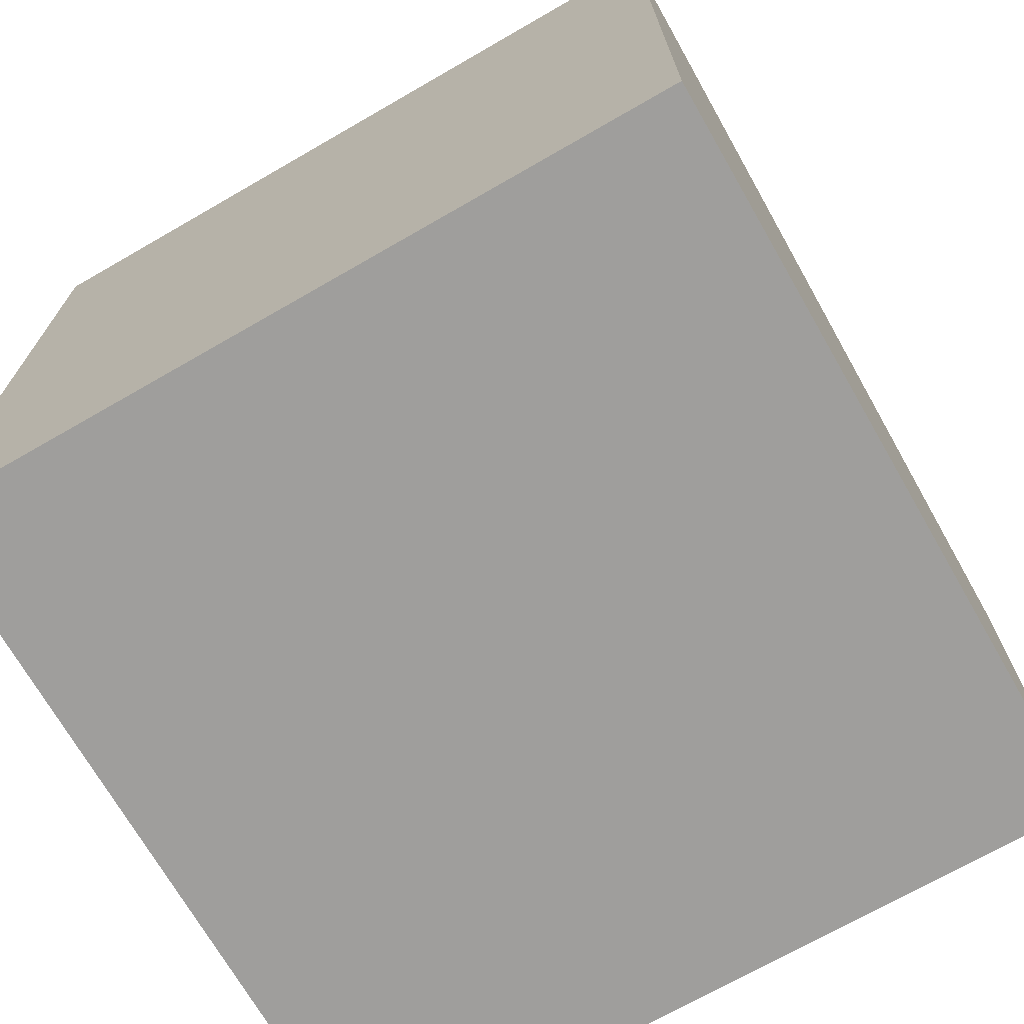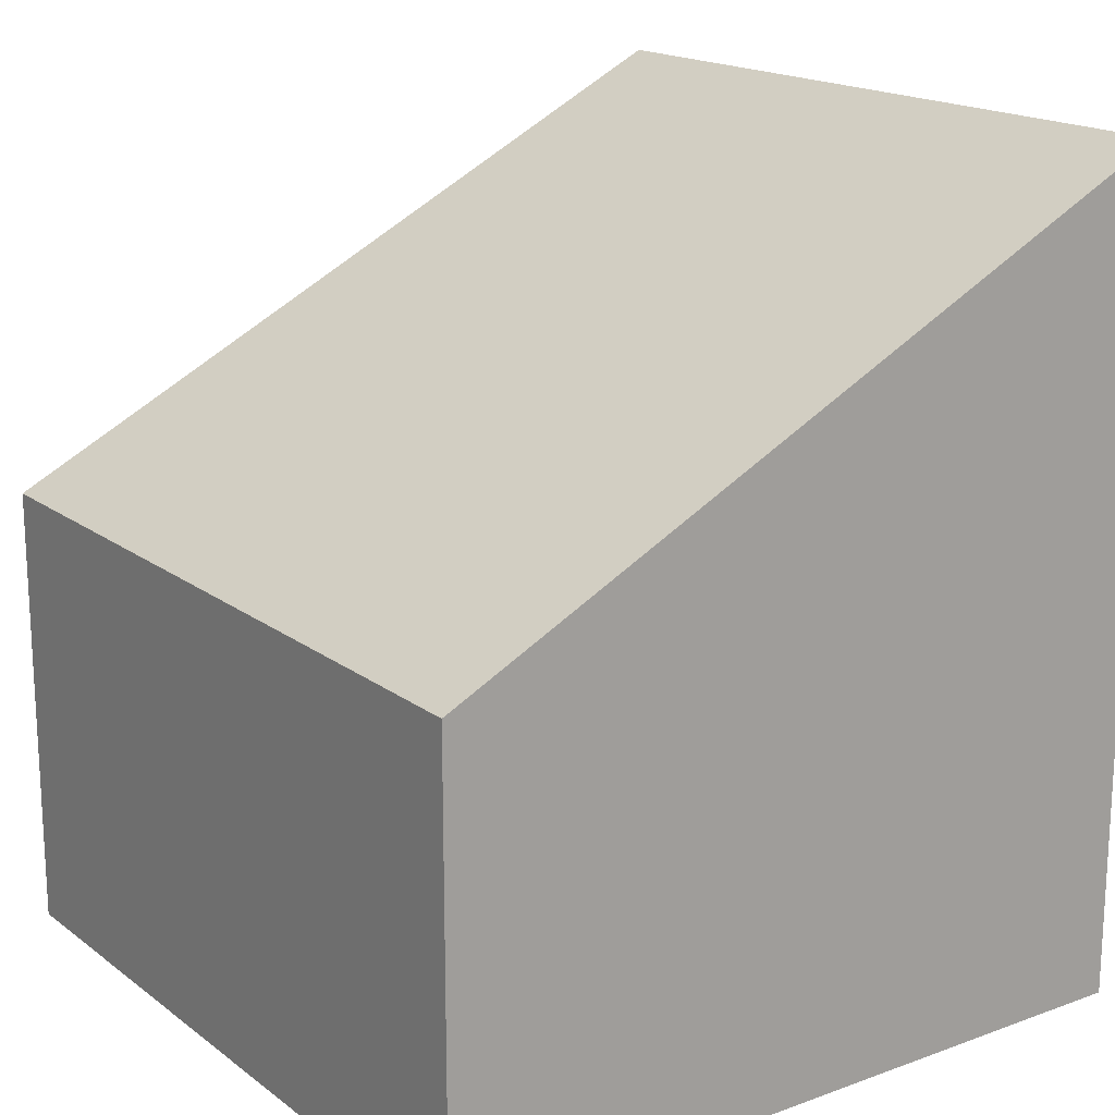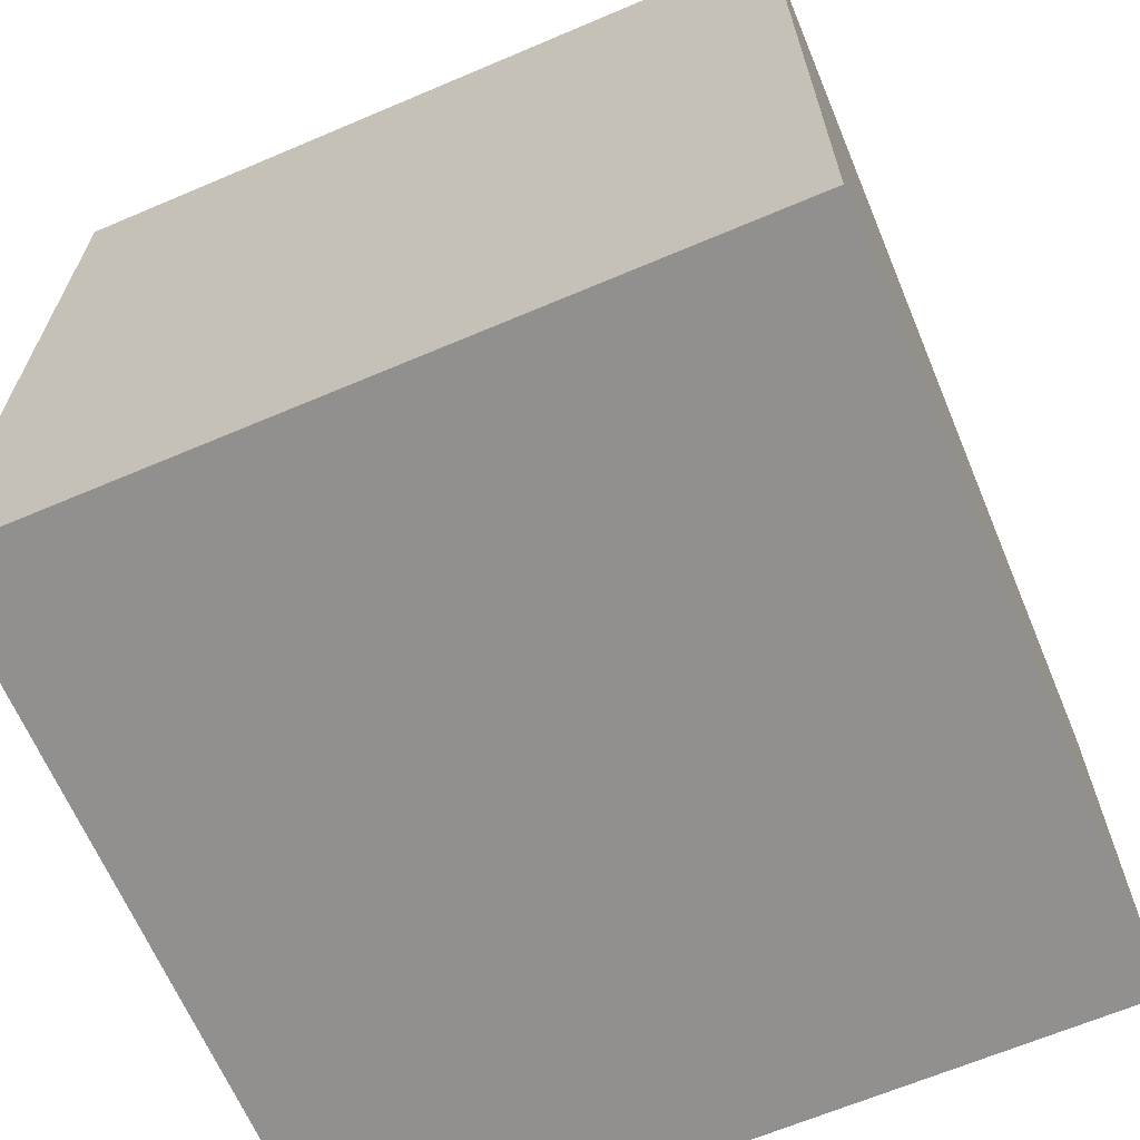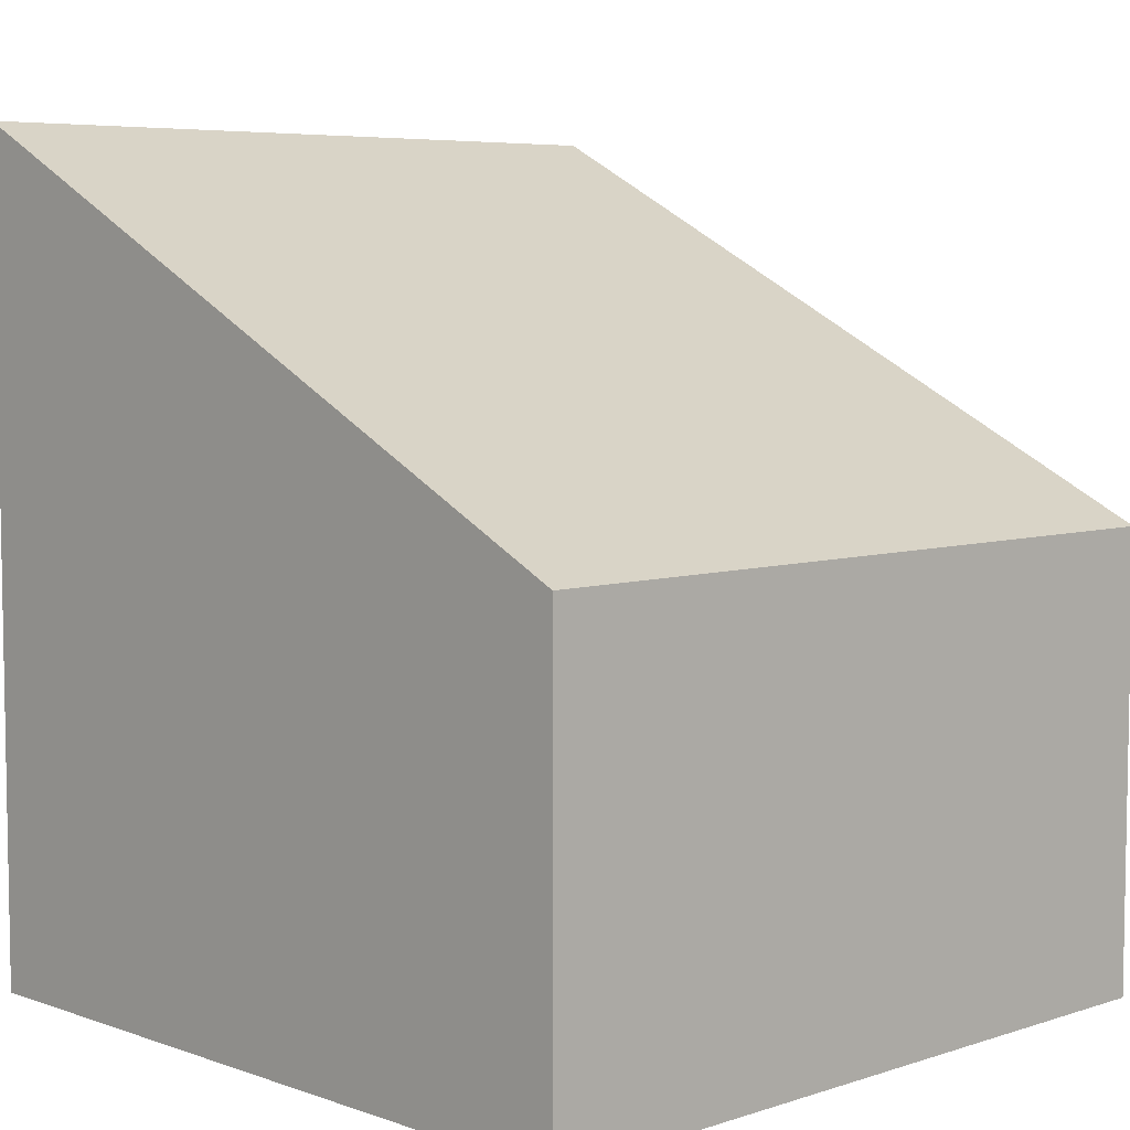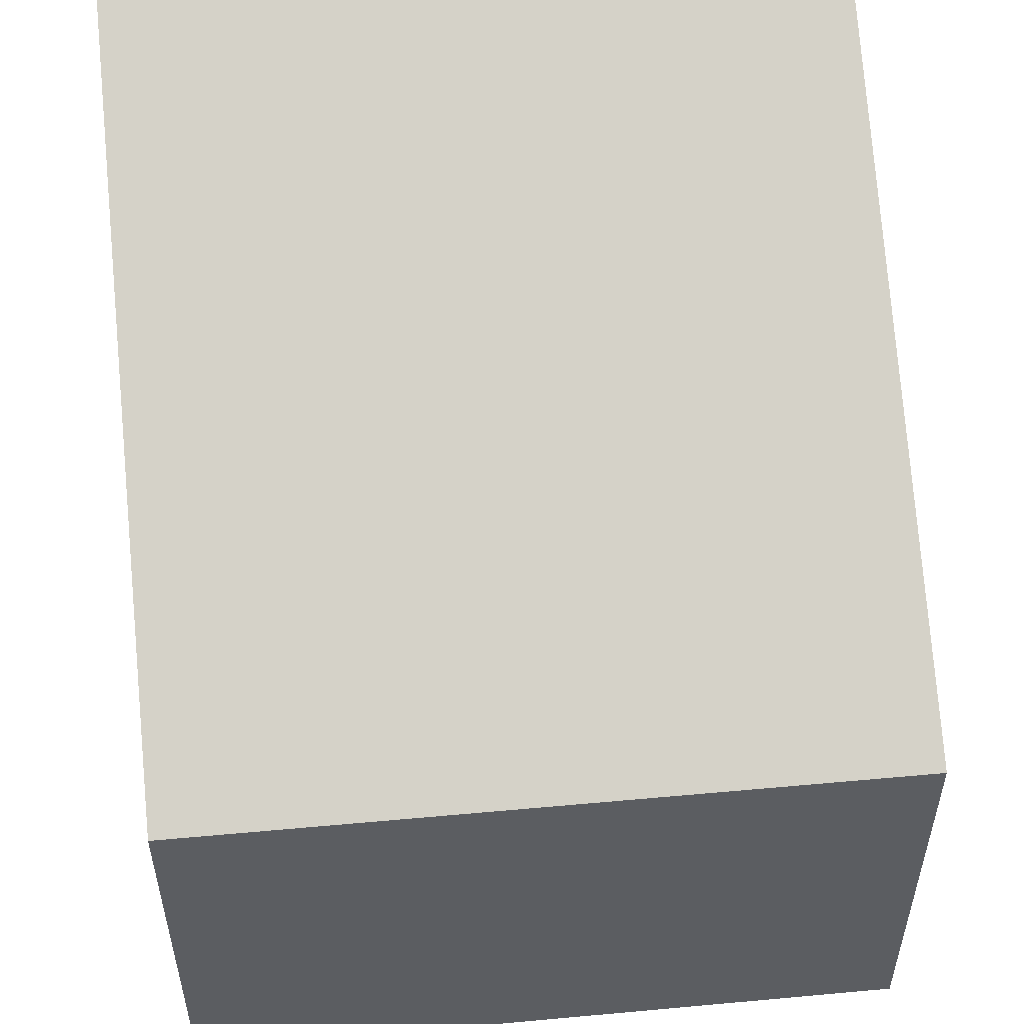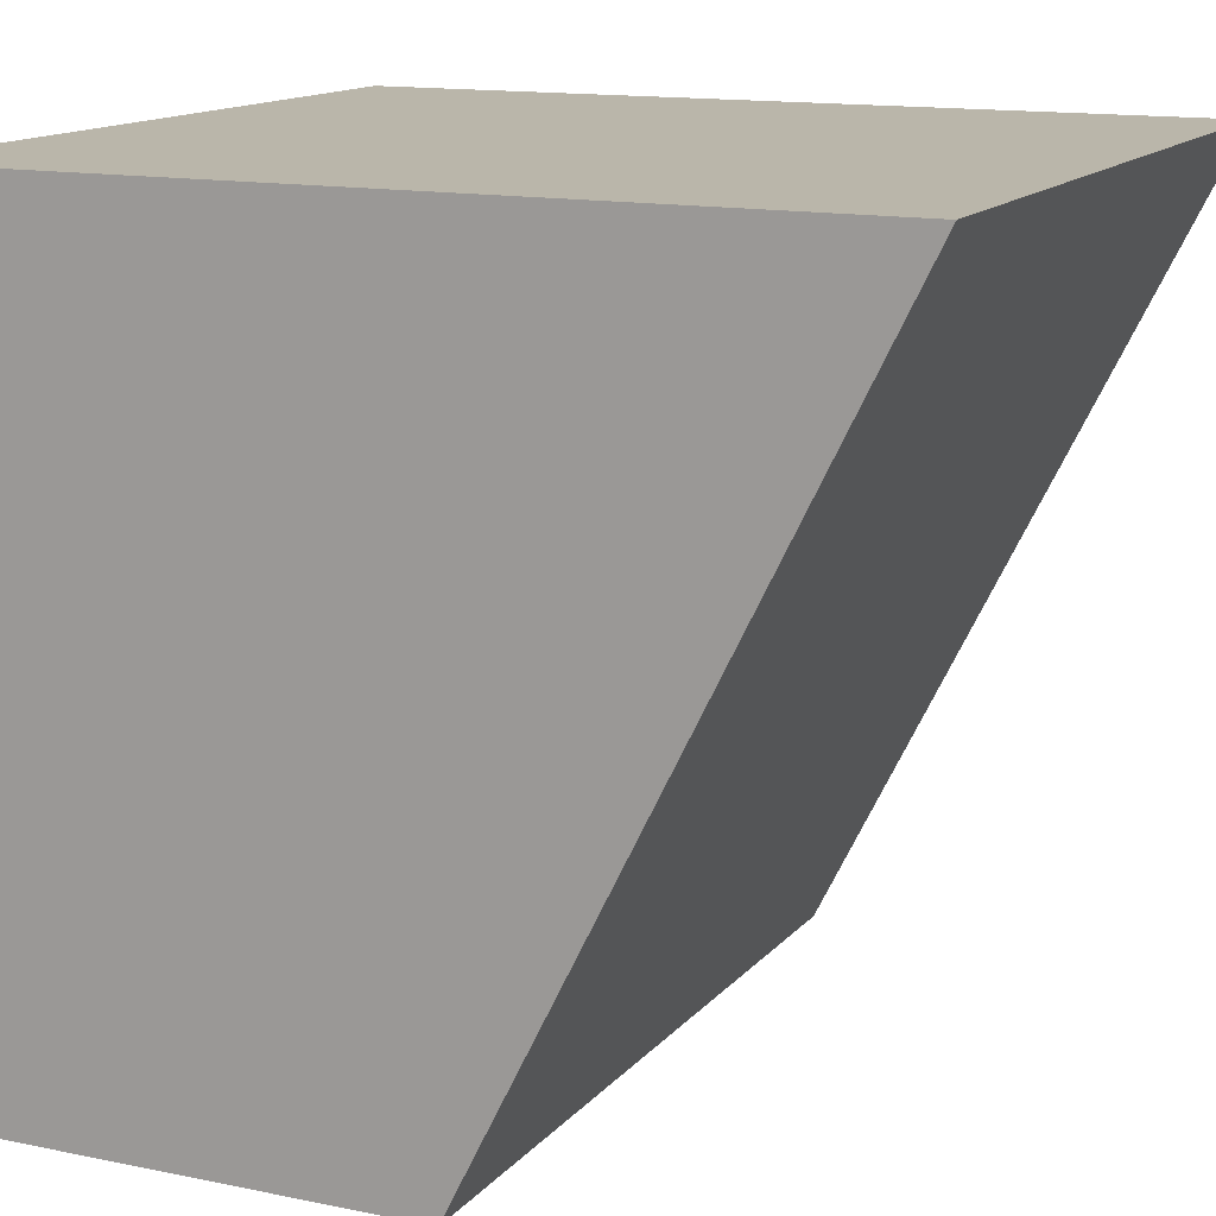
<metadata>
{"format":"obj","ext":"obj","renderer":"f3d","projection":"perspective","resolution":1024,"background":"white","views":[{"elev":-71.1,"azim":29.9,"up":"+Y"},{"elev":17.7,"azim":-125.4,"up":"+Y"},{"elev":-65.7,"azim":23.1,"up":"+Y"},{"elev":6.1,"azim":136.0,"up":"+Y"},{"elev":52.9,"azim":174.4,"up":"+Y"},{"elev":13.8,"azim":114.8,"up":"+Z"}]}
</metadata>
<code>
v  -1.969 0 1.969
v  -1.969 0 -1.969
v  1.969 0 -1.969
v  1.969 0 1.969
v  -1.969 4.331 1.969
v  1.969 4.331 1.969
v  1.969 2.362 -1.969
v  -1.969 2.362 -1.969
g 03_middleRamp
f 1 2 3
f 3 4 1
f 5 6 7
f 7 8 5
f 1 4 6
f 6 5 1
f 4 3 7
f 7 6 4
f 3 2 8
f 8 7 3
f 2 1 5
f 5 8 2

</code>
